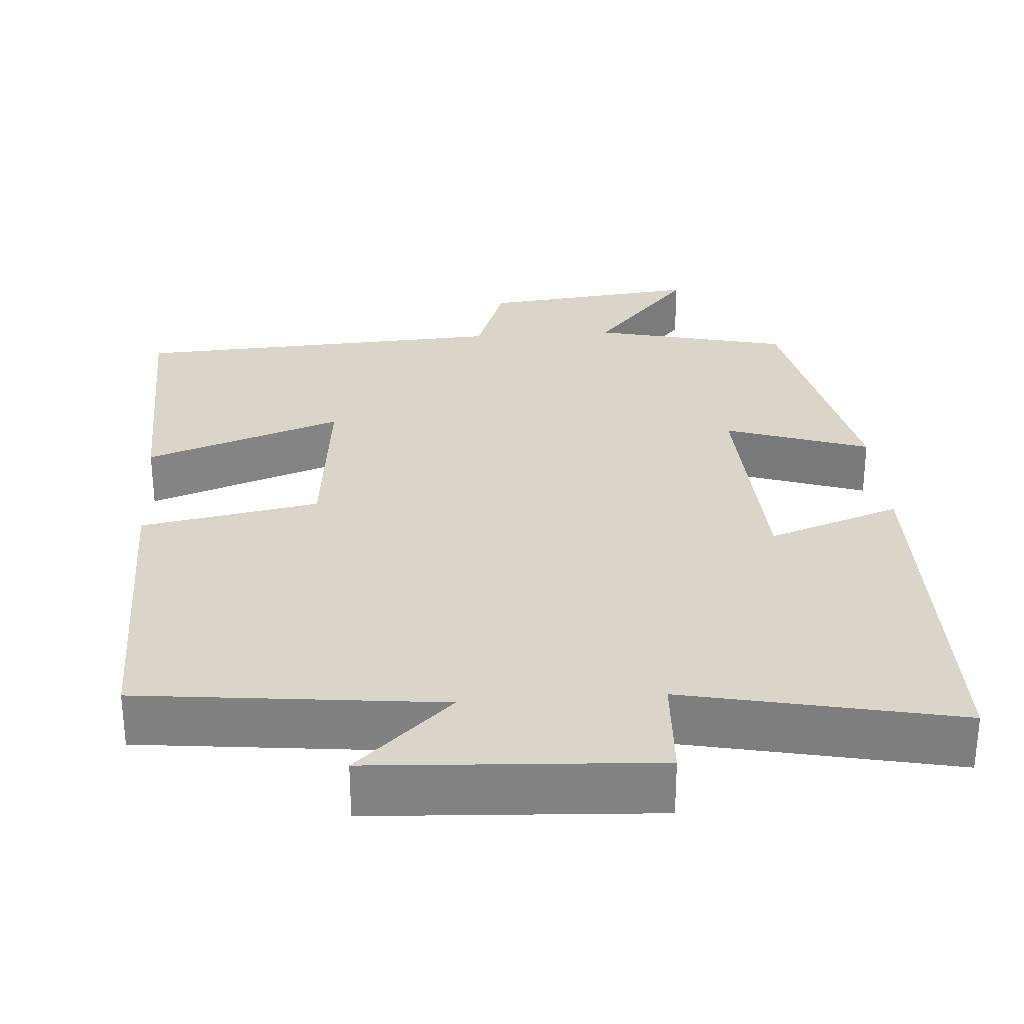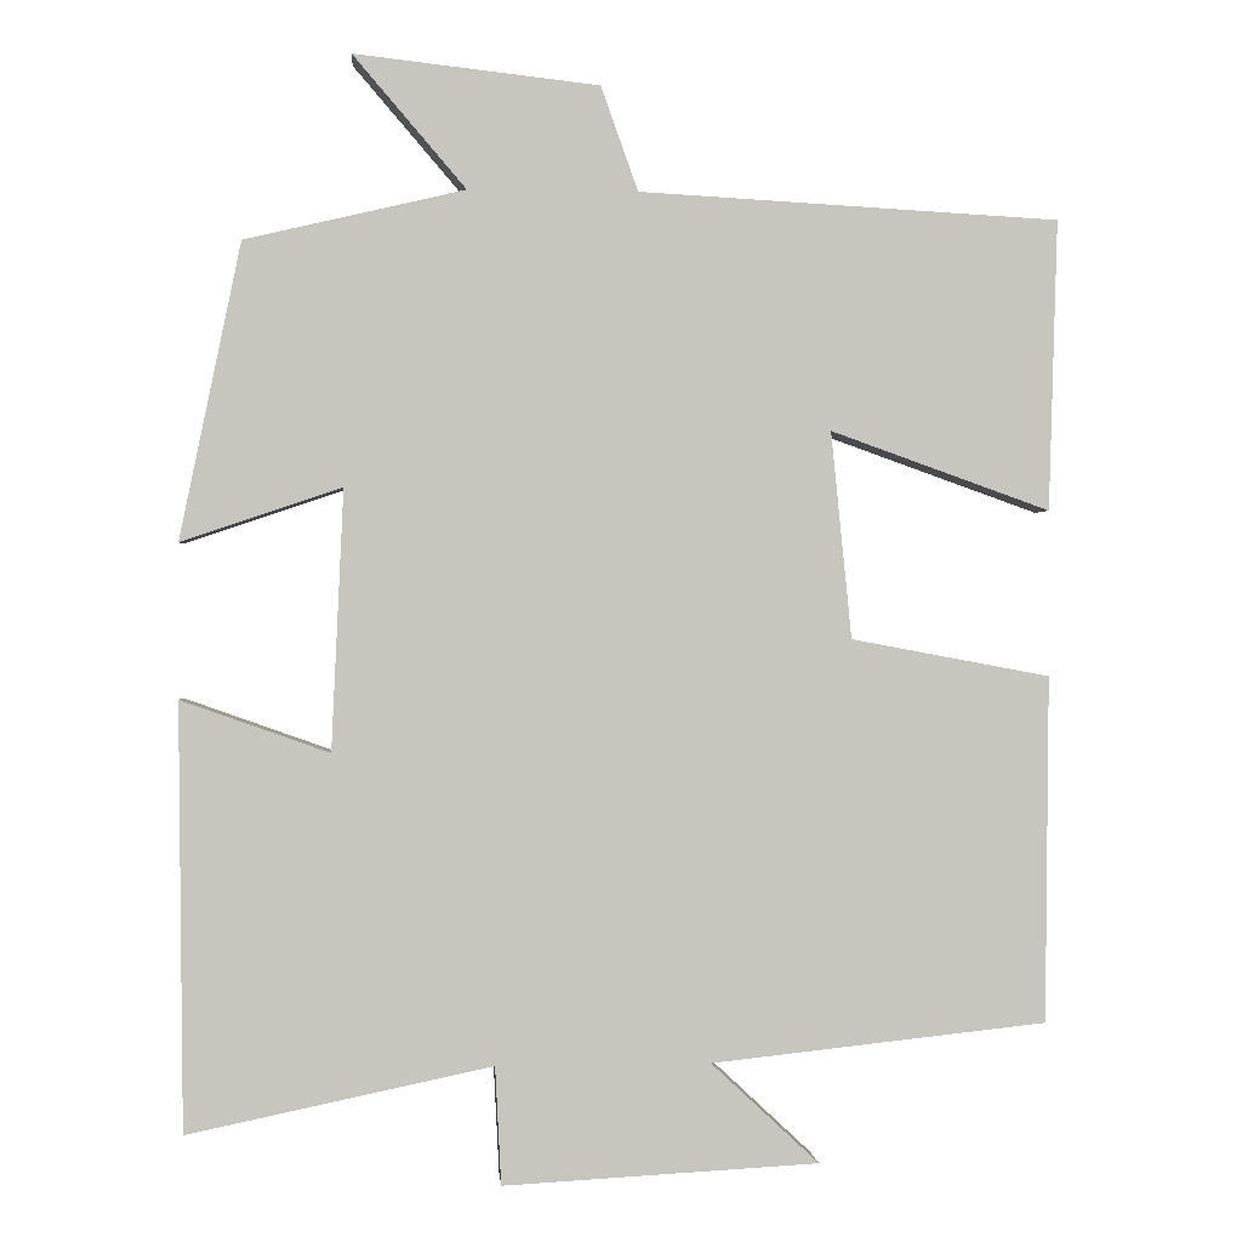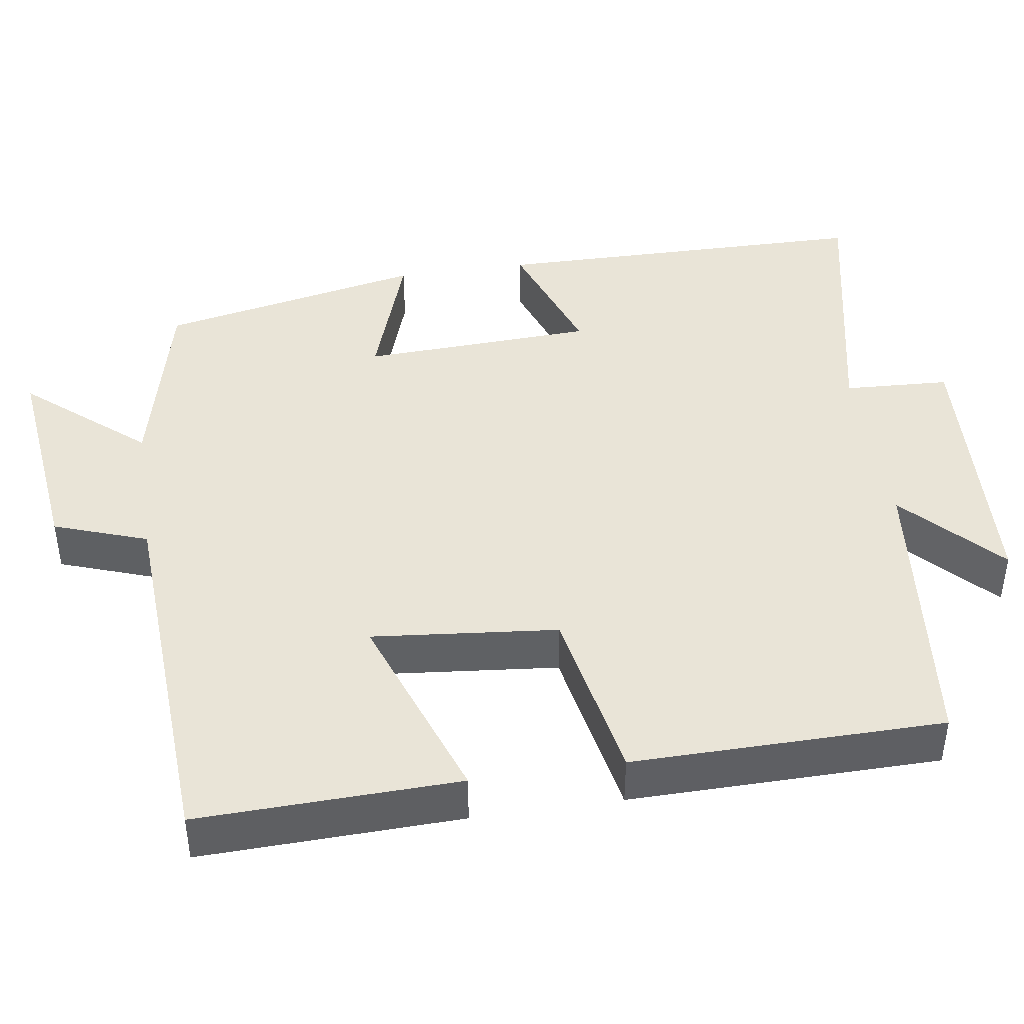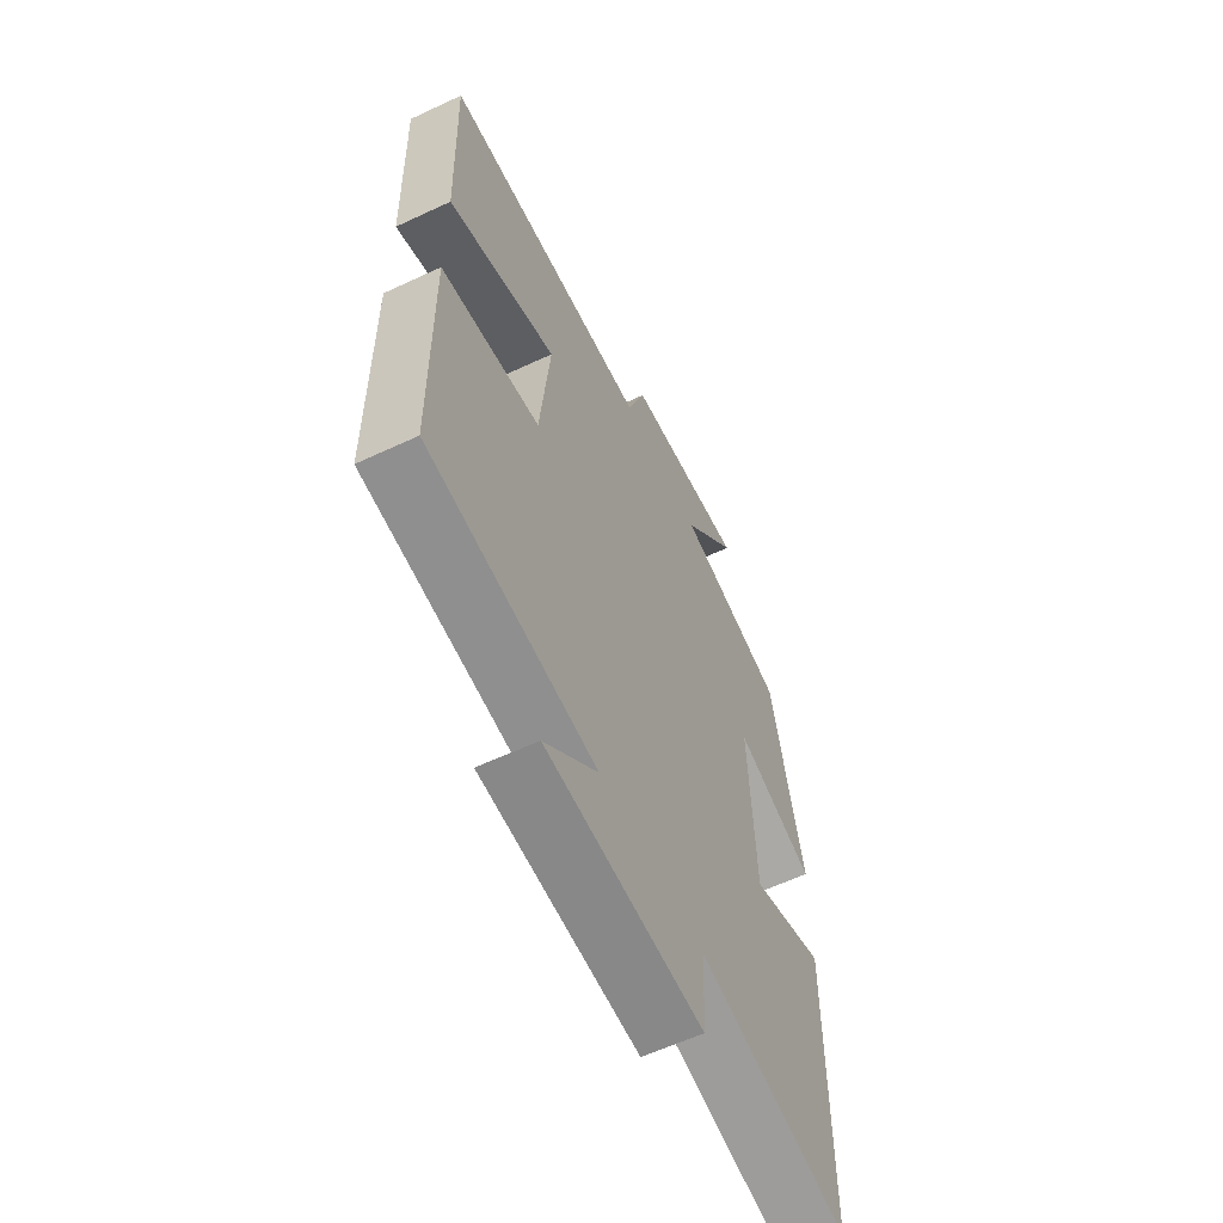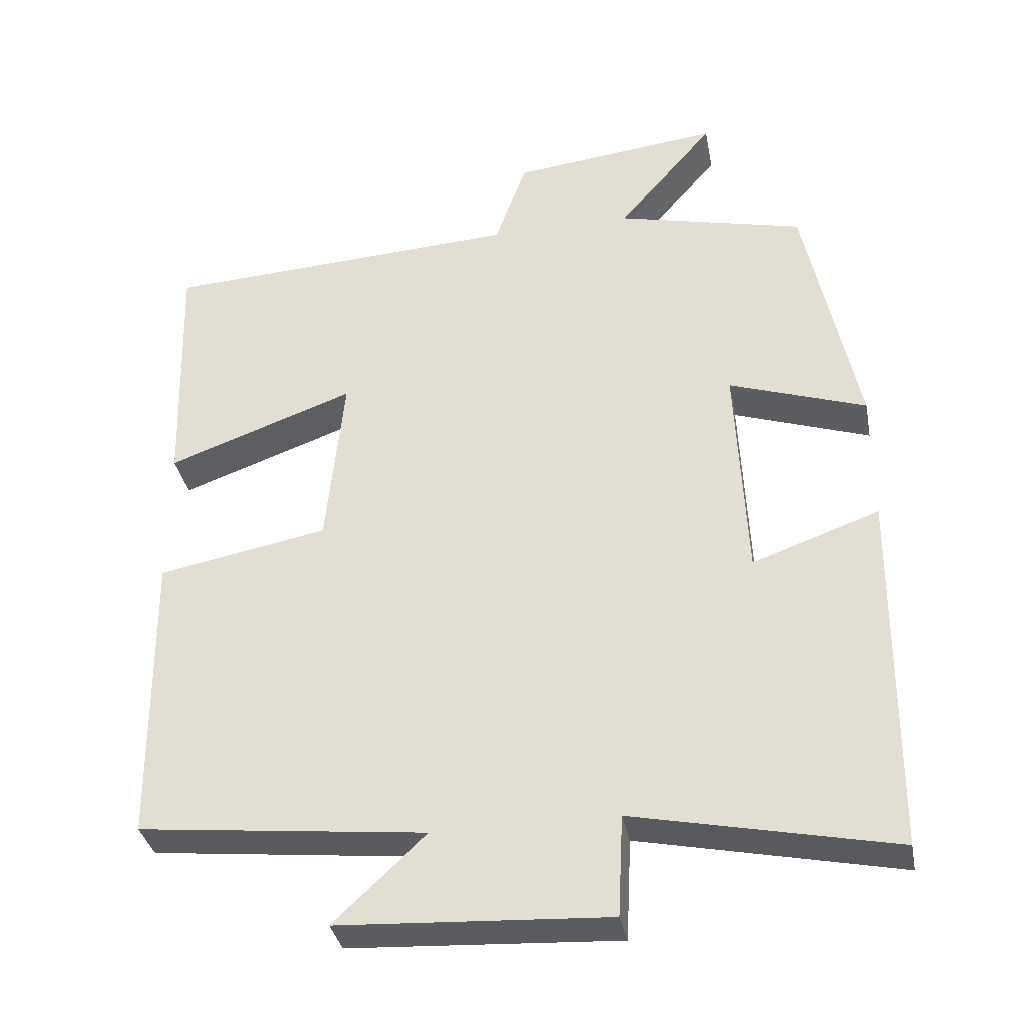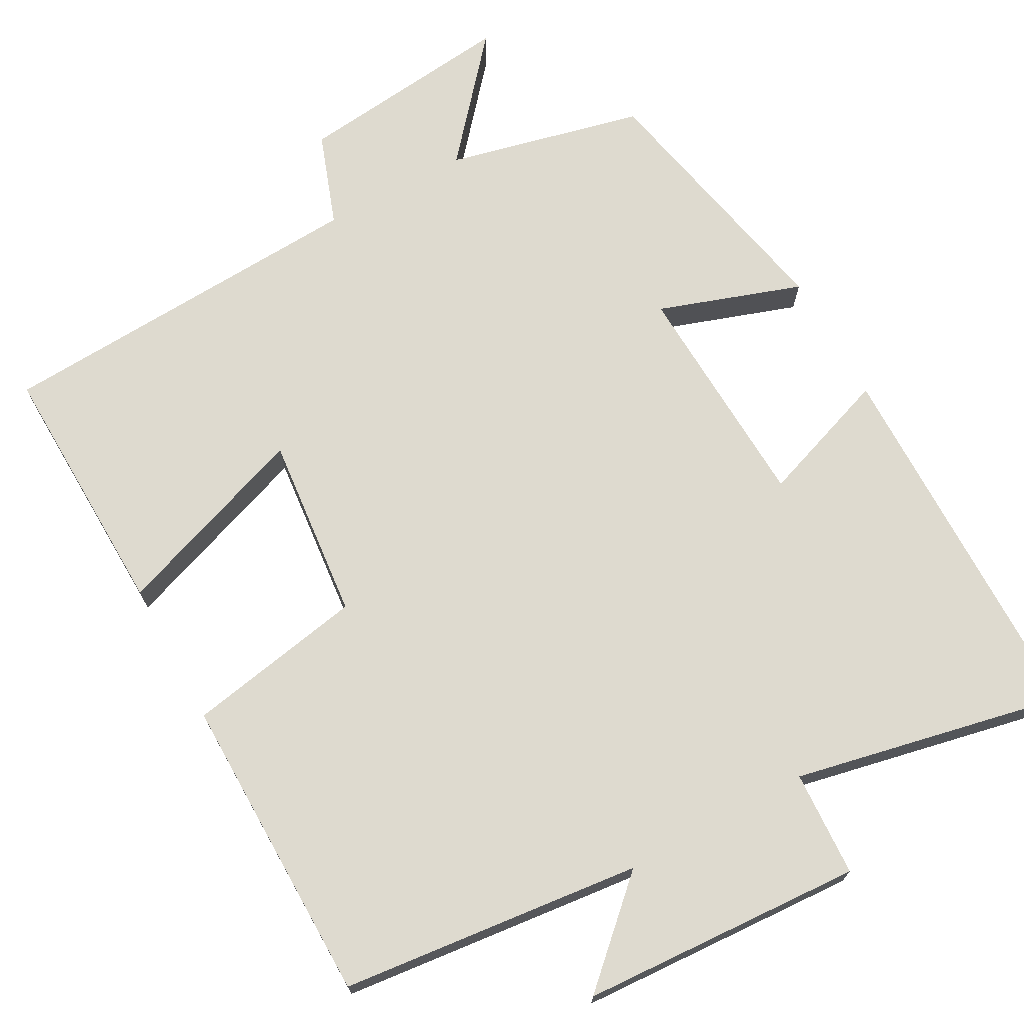
<metadata>
{"format":"obj","ext":"obj","renderer":"f3d","projection":"perspective","resolution":1024,"background":"white","views":[{"elev":29.4,"azim":176.0,"up":"+Y"},{"elev":0.1,"azim":-4.5,"up":"+Z"},{"elev":42.9,"azim":81.4,"up":"+Y"},{"elev":-60.2,"azim":115.6,"up":"+Z"},{"elev":-35.0,"azim":-169.2,"up":"+Z"},{"elev":71.0,"azim":151.3,"up":"+Y"}]}
</metadata>
<code>
v 0.496 0.07 -0.458
v 0.106 0.07 -0.5
v 0.231 0.07 -0.617
v -0.135 0.07 -0.637
v -0.142 0.07 -0.5
v -0.495 0.07 -0.574
v -0.5 0.07 -0.081
v -0.328 0.07 -0.142
v -0.314 0.07 0.16
v -0.5 0.07 0.097
v -0.429 0.07 0.44
v -0.174 0.07 0.5
v -0.305 0.07 0.653
v -0.021 0.07 0.621
v 0.022 0.07 0.5
v 0.51 0.07 0.473
v 0.5 0.07 0.136
v 0.245 0.07 0.227
v 0.269 0.07 -0.013
v 0.5 0.07 -0.056
v 0.496 0 -0.458
v 0.106 0 -0.5
v 0.231 0 -0.617
v -0.135 0 -0.637
v -0.142 0 -0.5
v -0.495 0 -0.574
v -0.5 0 -0.081
v -0.328 0 -0.142
v -0.314 0 0.16
v -0.5 0 0.097
v -0.429 0 0.44
v -0.174 0 0.5
v -0.305 0 0.653
v -0.021 0 0.621
v 0.022 0 0.5
v 0.51 0 0.473
v 0.5 0 0.136
v 0.245 0 0.227
v 0.269 0 -0.013
v 0.5 0 -0.056
f 19 20 1 2
f 18 19 2
f 15 16 17 18
f 15 18 2
f 12 13 14 15
f 12 15 2
f 9 10 11 12
f 8 9 12 2
f 5 6 7 8
f 5 8 2 3
f 3 4 5
f 22 21 40 39
f 22 39 38
f 38 37 36 35
f 22 38 35
f 35 34 33 32
f 22 35 32
f 32 31 30 29
f 22 32 29 28
f 28 27 26 25
f 23 22 28 25
f 25 24 23
f 1 21 22 2
f 2 22 23 3
f 3 23 24 4
f 4 24 25 5
f 5 25 26 6
f 6 26 27 7
f 7 27 28 8
f 8 28 29 9
f 9 29 30 10
f 10 30 31 11
f 11 31 32 12
f 12 32 33 13
f 13 33 34 14
f 14 34 35 15
f 15 35 36 16
f 16 36 37 17
f 17 37 38 18
f 18 38 39 19
f 19 39 40 20
f 20 40 21 1

</code>
